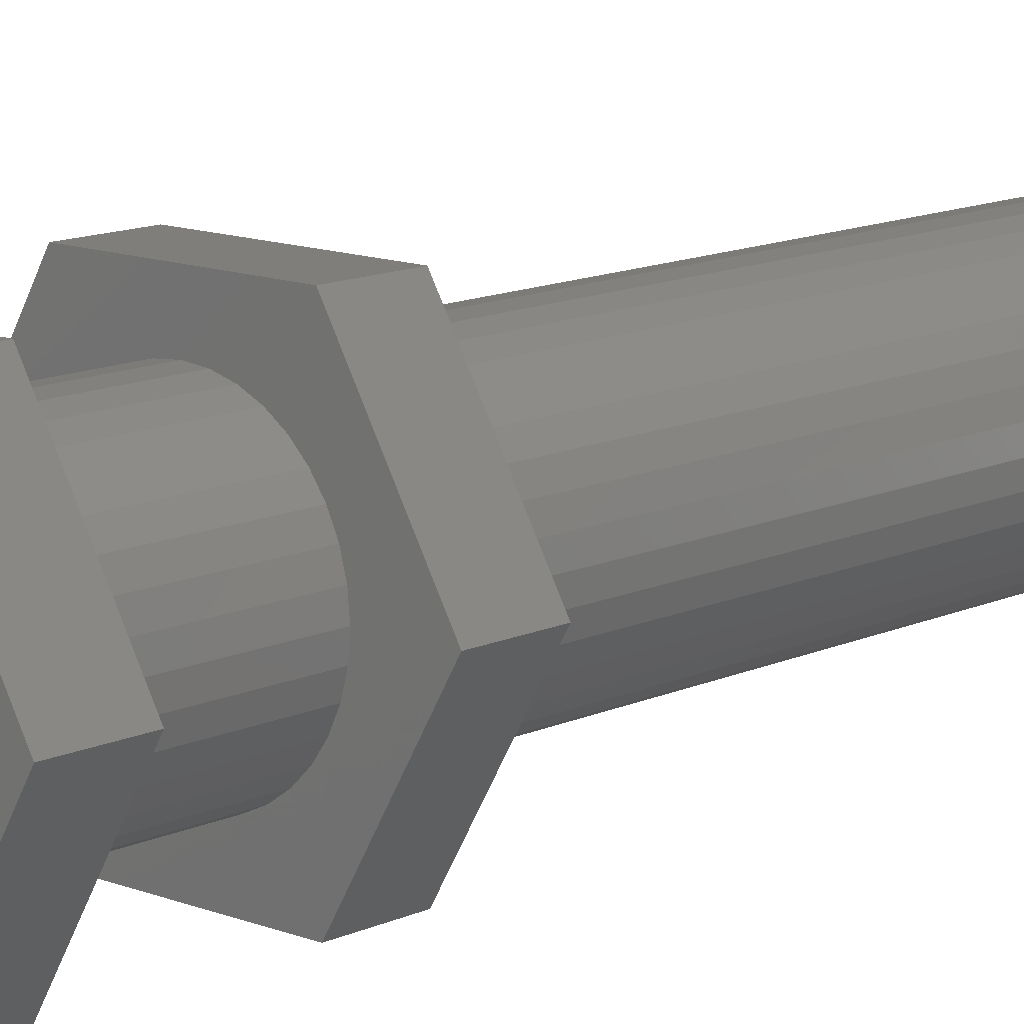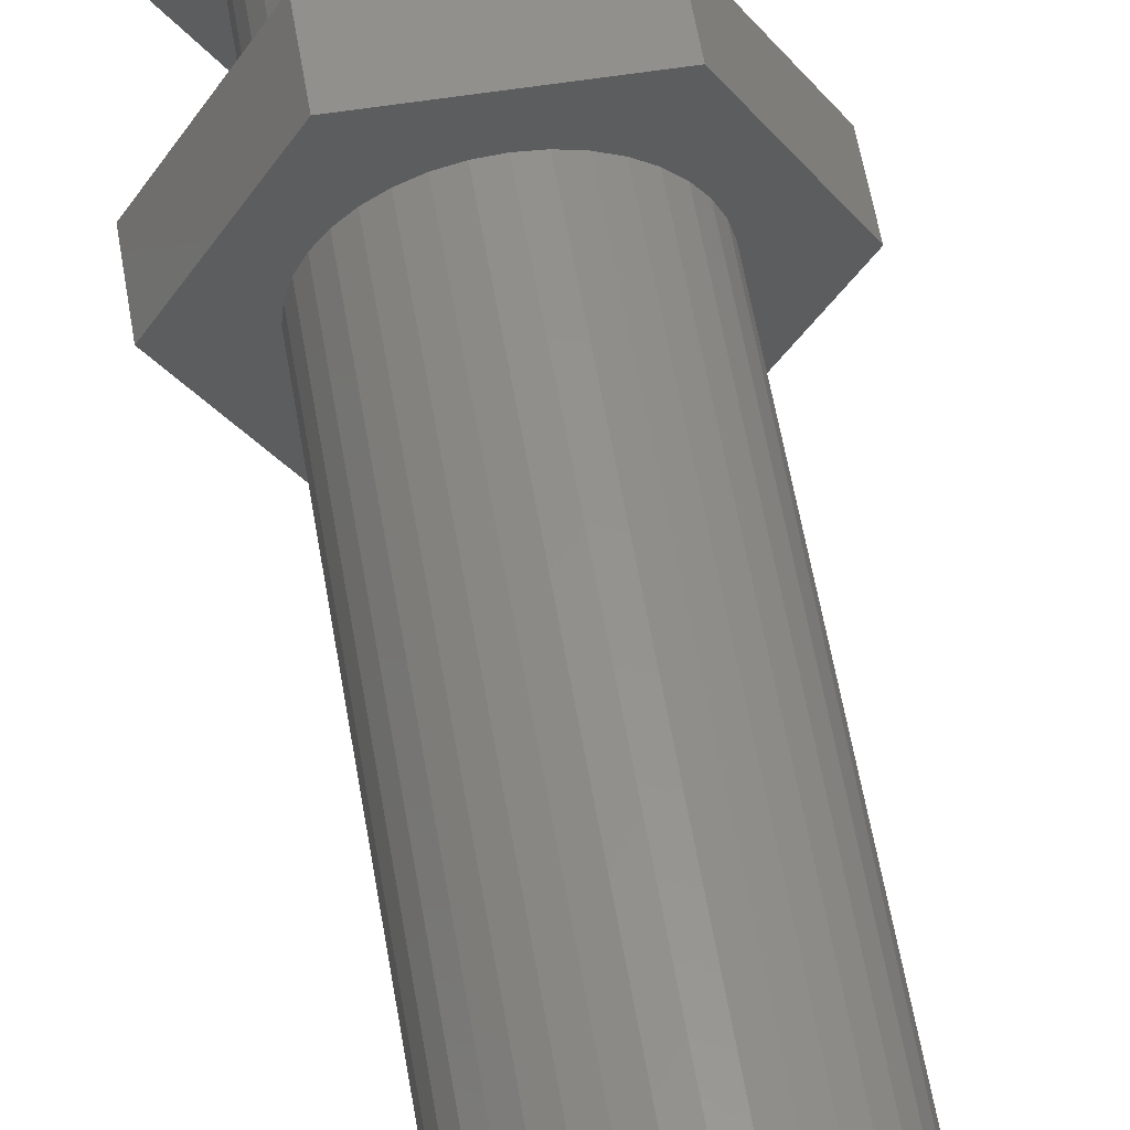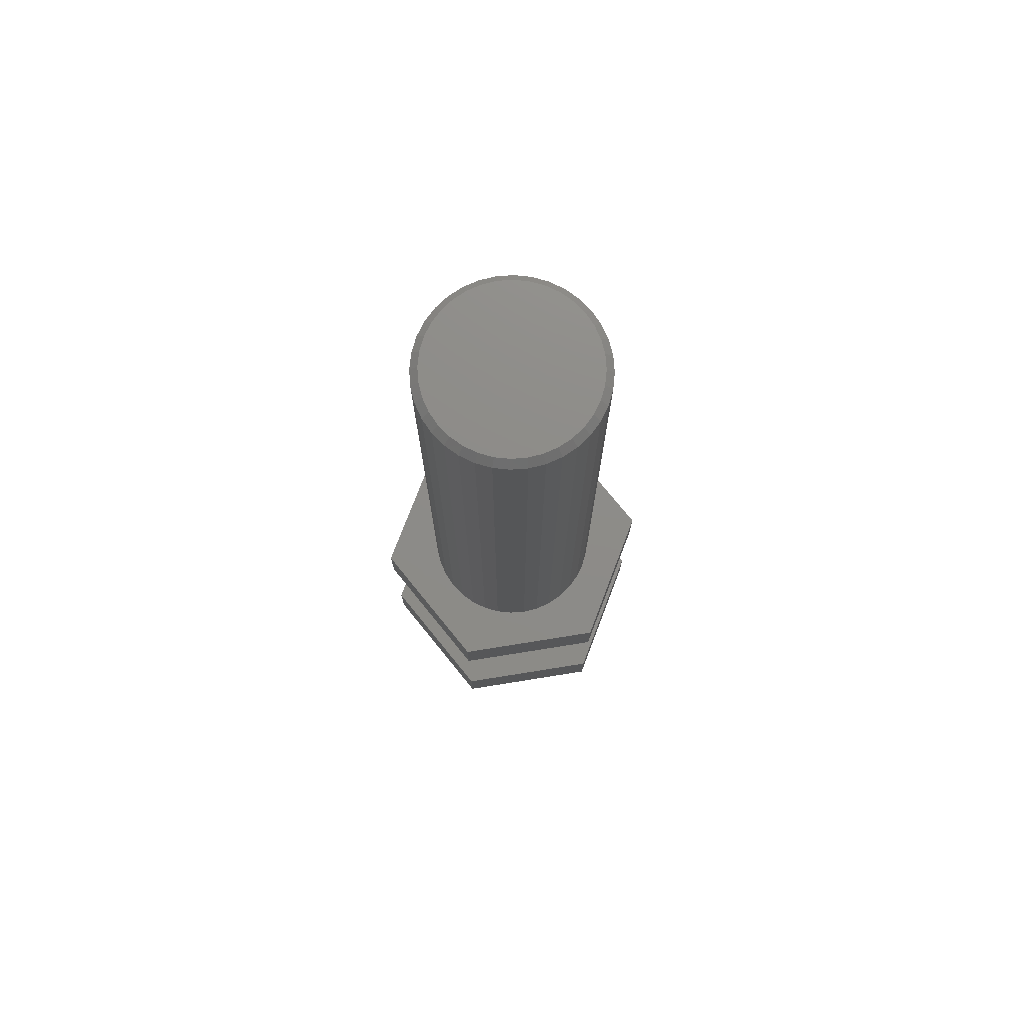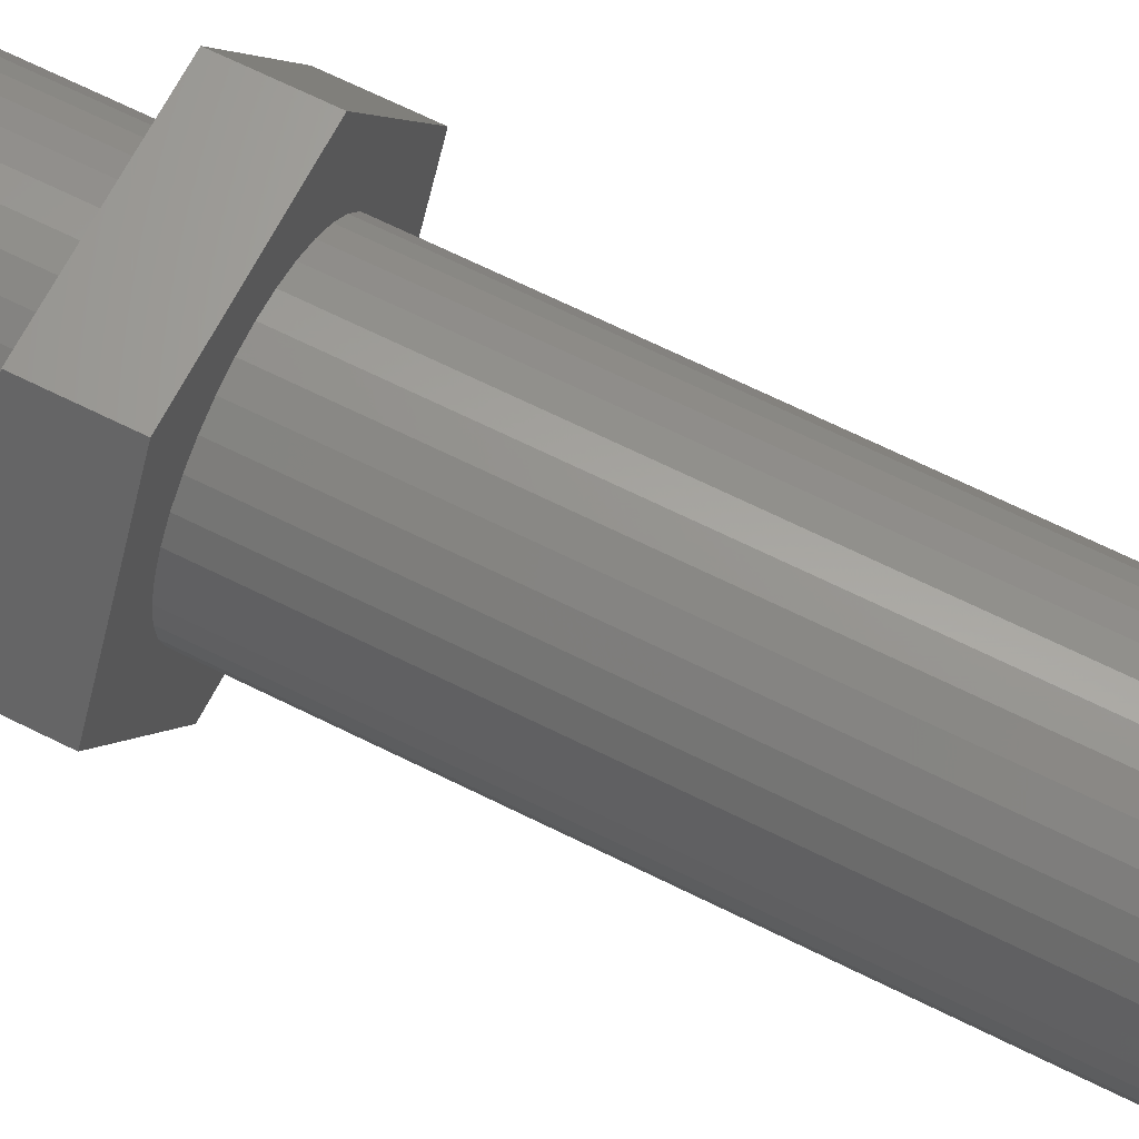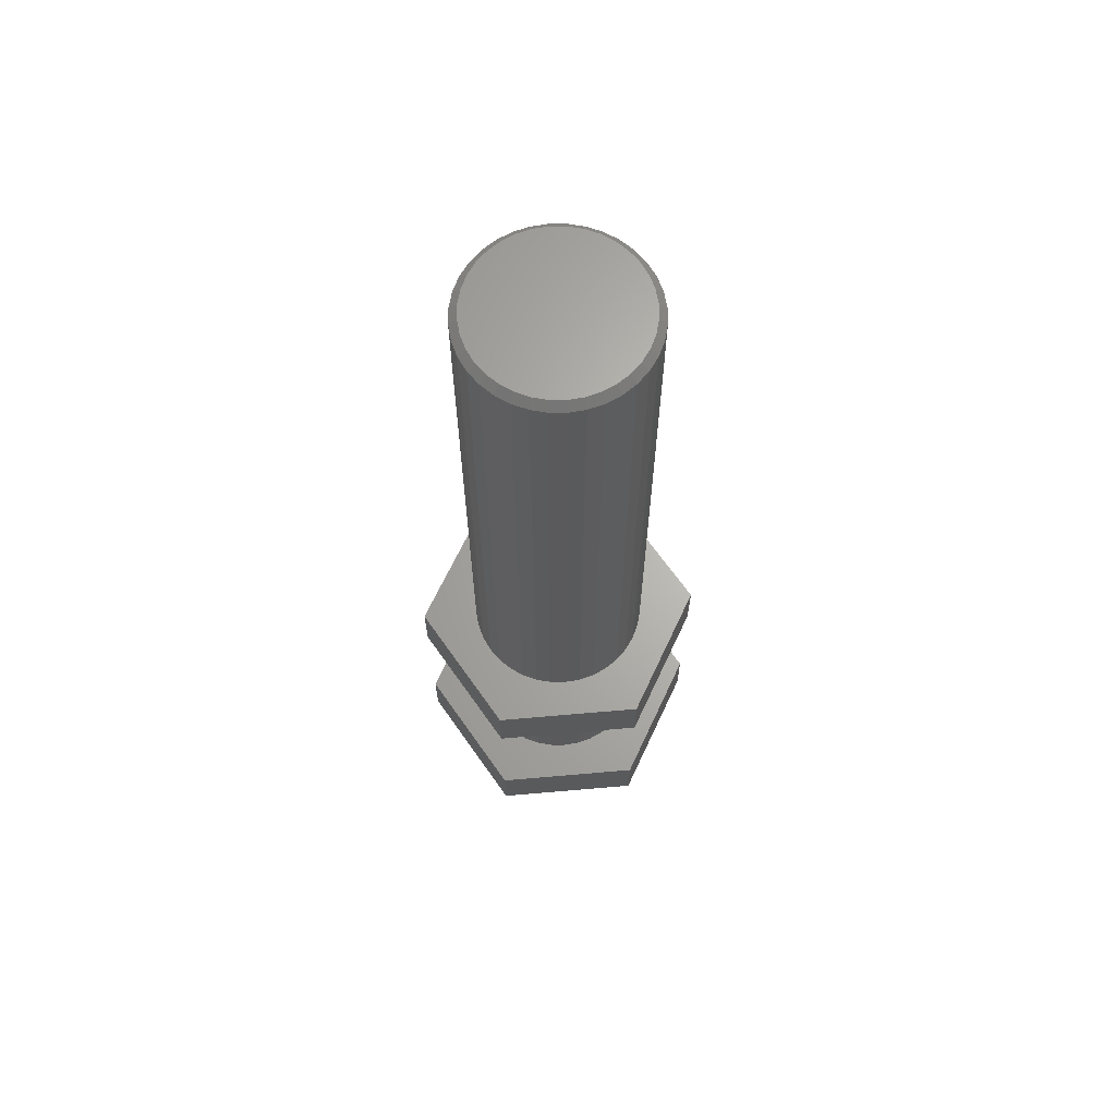
<metadata>
{"format":"stl","ext":"stl","renderer":"f3d","projection":"perspective","resolution":1024,"background":"white","views":[{"elev":12.4,"azim":-137.4,"up":"+Y"},{"elev":56.5,"azim":-9.4,"up":"+Y"},{"elev":75.1,"azim":-69.1,"up":"+Z"},{"elev":65.2,"azim":-63.1,"up":"+Y"},{"elev":65.7,"azim":-5.0,"up":"+Z"}]}
</metadata>
<code>
# stl→obj: 280 verts, 620 faces
v 1633 1068 1885
v 1634 1068 1895
v 1634 1068 1885
v 1635 1068 1895
v 1635 1068 1885
v 1636 1068 1895
v 1636 1068 1885
v 1637 1068 1895
v 1637 1068 1885
v 1638 1067 1895
v 1638 1067 1885
v 1638 1066 1895
v 1638 1066 1885
v 1639 1065 1895
v 1639 1065 1885
v 1639 1064 1895
v 1639 1064 1885
v 1640 1063 1895
v 1640 1063 1885
v 1640 1062 1895
v 1640 1062 1885
v 1640 1061 1895
v 1640 1061 1885
v 1639 1060 1895
v 1639 1060 1885
v 1639 1059 1895
v 1639 1059 1885
v 1638 1059 1895
v 1638 1059 1885
v 1638 1058 1895
v 1638 1058 1885
v 1637 1057 1895
v 1637 1057 1885
v 1636 1057 1895
v 1636 1057 1885
v 1635 1057 1895
v 1635 1057 1885
v 1634 1056 1895
v 1634 1056 1885
v 1633 1057 1895
v 1633 1057 1885
v 1632 1057 1895
v 1632 1057 1885
v 1631 1057 1895
v 1631 1057 1885
v 1630 1058 1895
v 1630 1058 1885
v 1629 1059 1895
v 1629 1059 1885
v 1628 1060 1895
v 1628 1060 1885
v 1628 1061 1895
v 1628 1061 1885
v 1628 1062 1895
v 1628 1062 1885
v 1628 1063 1895
v 1628 1063 1885
v 1628 1064 1895
v 1628 1064 1885
v 1629 1065 1895
v 1629 1065 1885
v 1629 1066 1895
v 1629 1066 1885
v 1630 1067 1895
v 1630 1067 1885
v 1631 1068 1895
v 1631 1068 1885
v 1632 1068 1895
v 1632 1068 1885
v 1633 1068 1895
v 1633 1068 1876
v 1634 1068 1881
v 1634 1068 1876
v 1635 1068 1881
v 1635 1068 1876
v 1636 1068 1881
v 1636 1068 1876
v 1637 1068 1881
v 1637 1068 1876
v 1638 1067 1881
v 1638 1067 1876
v 1638 1066 1881
v 1638 1066 1876
v 1639 1065 1881
v 1639 1065 1876
v 1639 1064 1881
v 1639 1064 1876
v 1640 1063 1881
v 1640 1063 1876
v 1640 1062 1881
v 1640 1062 1876
v 1640 1061 1881
v 1640 1061 1876
v 1639 1060 1881
v 1639 1060 1876
v 1639 1059 1881
v 1639 1059 1876
v 1638 1059 1881
v 1638 1059 1876
v 1638 1058 1881
v 1638 1058 1876
v 1637 1057 1881
v 1637 1057 1876
v 1636 1057 1881
v 1636 1057 1876
v 1635 1057 1881
v 1635 1057 1876
v 1634 1056 1881
v 1634 1056 1876
v 1633 1057 1881
v 1633 1057 1876
v 1632 1057 1881
v 1632 1057 1876
v 1631 1057 1881
v 1631 1057 1876
v 1630 1058 1881
v 1630 1058 1876
v 1629 1059 1881
v 1629 1059 1876
v 1628 1060 1881
v 1628 1060 1876
v 1628 1061 1881
v 1628 1061 1876
v 1628 1062 1881
v 1628 1062 1876
v 1628 1063 1881
v 1628 1063 1876
v 1628 1064 1881
v 1628 1064 1876
v 1629 1065 1881
v 1629 1065 1876
v 1629 1066 1881
v 1629 1066 1876
v 1630 1067 1881
v 1630 1067 1876
v 1631 1068 1881
v 1631 1068 1876
v 1632 1068 1881
v 1632 1068 1876
v 1633 1068 1881
v 1637 1067 1875
v 1638 1066 1875
v 1632 1057 1875
v 1636 1068 1875
v 1639 1063 1875
v 1639 1062 1875
v 1639 1061 1875
v 1630 1059 1875
v 1629 1060 1875
v 1630 1058 1875
v 1631 1058 1875
v 1629 1061 1875
v 1628 1061 1875
v 1628 1062 1875
v 1639 1065 1875
v 1639 1064 1875
v 1639 1060 1875
v 1634 1068 1875
v 1635 1068 1875
v 1633 1068 1875
v 1638 1059 1875
v 1637 1058 1875
v 1628 1063 1875
v 1629 1064 1875
v 1629 1065 1875
v 1632 1068 1875
v 1631 1067 1875
v 1630 1067 1875
v 1630 1066 1875
v 1634 1057 1875
v 1633 1057 1875
v 1635 1057 1875
v 1636 1057 1875
v 1644 1062 1881
v 1639 1071 1881
v 1639 1054 1881
v 1629 1071 1881
v 1624 1062 1881
v 1629 1054 1881
v 1639 1071 1885
v 1644 1062 1885
v 1624 1062 1885
v 1639 1054 1885
v 1629 1054 1885
v 1629 1071 1885
v 1639 1071 1899
v 1636 1068 1899
v 1637 1068 1899
v 1640 1062 1899
v 1644 1062 1899
v 1640 1063 1899
v 1639 1064 1899
v 1638 1067 1899
v 1638 1066 1899
v 1639 1065 1899
v 1640 1061 1899
v 1639 1060 1899
v 1639 1054 1899
v 1628 1063 1899
v 1628 1064 1899
v 1624 1062 1899
v 1629 1065 1899
v 1629 1071 1899
v 1629 1066 1899
v 1630 1067 1899
v 1631 1068 1899
v 1632 1068 1899
v 1633 1068 1899
v 1634 1068 1899
v 1635 1068 1899
v 1635 1057 1899
v 1629 1054 1899
v 1634 1056 1899
v 1628 1060 1899
v 1628 1061 1899
v 1628 1062 1899
v 1639 1059 1899
v 1638 1059 1899
v 1638 1058 1899
v 1633 1057 1899
v 1632 1057 1899
v 1631 1057 1899
v 1630 1058 1899
v 1629 1059 1899
v 1637 1057 1899
v 1636 1057 1899
v 1644 1062 1895
v 1639 1071 1895
v 1639 1054 1895
v 1629 1071 1895
v 1624 1062 1895
v 1629 1054 1895
v 1636 1057 1940
v 1629 1065 1940
v 1629 1064 1940
v 1637 1058 1940
v 1632 1068 1940
v 1638 1059 1940
v 1639 1062 1940
v 1639 1063 1940
v 1639 1064 1940
v 1639 1065 1940
v 1637 1067 1940
v 1636 1068 1940
v 1635 1068 1940
v 1630 1066 1940
v 1630 1067 1940
v 1631 1067 1940
v 1628 1063 1940
v 1628 1062 1940
v 1628 1061 1940
v 1639 1061 1940
v 1639 1060 1940
v 1638 1066 1940
v 1634 1068 1940
v 1633 1068 1940
v 1630 1059 1940
v 1630 1058 1940
v 1629 1060 1940
v 1629 1061 1940
v 1634 1057 1940
v 1635 1057 1940
v 1633 1057 1940
v 1632 1057 1940
v 1631 1058 1940
v 1631 1057 1940
v 1629 1059 1940
v 1628 1060 1940
v 1628 1064 1940
v 1629 1066 1940
v 1631 1068 1940
v 1637 1068 1940
v 1638 1067 1940
v 1640 1063 1940
v 1640 1062 1940
v 1640 1061 1940
v 1639 1059 1940
v 1638 1058 1940
v 1637 1057 1940
v 1634 1056 1940
f 1 2 3
f 3 2 4
f 3 4 5
f 5 4 6
f 5 6 7
f 7 6 8
f 7 8 9
f 9 8 10
f 9 10 11
f 11 10 12
f 11 12 13
f 13 12 14
f 13 14 15
f 15 14 16
f 15 16 17
f 17 16 18
f 17 18 19
f 19 18 20
f 19 20 21
f 21 20 22
f 21 22 23
f 23 22 24
f 23 24 25
f 25 24 26
f 25 26 27
f 27 26 28
f 27 28 29
f 29 28 30
f 29 30 31
f 31 30 32
f 31 32 33
f 33 32 34
f 33 34 35
f 35 34 36
f 35 36 37
f 37 36 38
f 37 38 39
f 39 38 40
f 39 40 41
f 41 40 42
f 41 42 43
f 43 42 44
f 43 44 45
f 45 44 46
f 45 46 47
f 47 46 48
f 47 48 49
f 49 48 48
f 49 48 49
f 49 48 50
f 49 50 51
f 51 50 52
f 51 52 53
f 53 52 54
f 53 54 55
f 55 54 56
f 55 56 57
f 57 56 58
f 57 58 59
f 59 58 60
f 59 60 61
f 61 60 62
f 61 62 63
f 63 62 64
f 63 64 65
f 65 64 66
f 65 66 67
f 67 66 68
f 67 68 69
f 69 68 70
f 69 70 1
f 1 70 2
f 71 72 73
f 73 72 74
f 73 74 75
f 75 74 76
f 75 76 77
f 77 76 78
f 77 78 79
f 79 78 80
f 79 80 81
f 81 80 82
f 81 82 83
f 83 82 84
f 83 84 85
f 85 84 86
f 85 86 87
f 87 86 88
f 87 88 89
f 89 88 90
f 89 90 91
f 91 90 92
f 91 92 93
f 93 92 94
f 93 94 95
f 95 94 96
f 95 96 97
f 97 96 98
f 97 98 99
f 99 98 100
f 99 100 101
f 101 100 102
f 101 102 103
f 103 102 104
f 103 104 105
f 105 104 106
f 105 106 107
f 107 106 108
f 107 108 109
f 109 108 110
f 109 110 111
f 111 110 112
f 111 112 113
f 113 112 114
f 113 114 115
f 115 114 116
f 115 116 117
f 117 116 118
f 117 118 119
f 119 118 118
f 119 118 119
f 119 118 120
f 119 120 121
f 121 120 122
f 121 122 123
f 123 122 124
f 123 124 125
f 125 124 126
f 125 126 127
f 127 126 128
f 127 128 129
f 129 128 130
f 129 130 131
f 131 130 132
f 131 132 133
f 133 132 134
f 133 134 135
f 135 134 136
f 135 136 137
f 137 136 138
f 137 138 139
f 139 138 140
f 139 140 71
f 71 140 72
f 141 142 141
f 141 142 143
f 141 143 144
f 145 146 147
f 148 149 150
f 150 149 144
f 150 144 151
f 151 144 143
f 149 152 144
f 144 152 153
f 144 153 154
f 142 155 143
f 143 155 156
f 143 156 145
f 145 147 143
f 143 147 147
f 143 147 157
f 158 159 160
f 160 159 144
f 157 161 143
f 143 161 162
f 143 162 162
f 154 163 144
f 144 163 164
f 144 164 165
f 166 160 167
f 167 160 144
f 167 144 168
f 168 144 165
f 168 165 169
f 170 171 172
f 172 171 143
f 172 143 173
f 173 143 162
f 71 160 139
f 139 160 166
f 139 166 137
f 137 166 167
f 137 167 135
f 135 167 168
f 135 168 133
f 133 168 169
f 133 169 131
f 131 169 165
f 131 165 129
f 129 165 164
f 129 164 127
f 127 164 163
f 127 163 125
f 125 163 154
f 125 154 123
f 123 154 153
f 123 153 121
f 121 153 152
f 121 152 119
f 119 152 149
f 119 149 119
f 119 149 148
f 119 148 117
f 117 148 150
f 117 150 115
f 115 150 151
f 115 151 113
f 113 151 143
f 113 143 111
f 111 143 171
f 111 171 109
f 109 171 170
f 109 170 107
f 107 170 172
f 107 172 105
f 105 172 173
f 105 173 103
f 103 173 162
f 103 162 101
f 101 162 162
f 101 162 99
f 99 162 161
f 99 161 97
f 97 161 157
f 97 157 95
f 95 157 147
f 95 147 93
f 93 147 147
f 93 147 91
f 91 147 146
f 91 146 89
f 89 146 145
f 89 145 87
f 87 145 156
f 87 156 85
f 85 156 155
f 85 155 83
f 83 155 142
f 83 142 81
f 81 142 141
f 81 141 79
f 79 141 141
f 79 141 77
f 77 141 144
f 77 144 75
f 75 144 159
f 75 159 73
f 73 159 158
f 73 158 71
f 71 158 160
f 92 90 174
f 175 174 84
f 90 88 174
f 174 88 86
f 174 86 84
f 104 102 176
f 176 102 100
f 84 82 175
f 175 82 80
f 175 80 78
f 72 177 74
f 74 177 175
f 74 175 76
f 76 175 78
f 72 140 177
f 177 140 138
f 177 138 136
f 100 98 176
f 176 98 96
f 176 96 174
f 174 96 94
f 174 94 92
f 130 178 132
f 132 178 177
f 132 177 134
f 134 177 136
f 130 128 178
f 178 128 126
f 178 126 124
f 124 122 178
f 178 122 120
f 178 120 179
f 179 120 118
f 179 118 118
f 118 116 179
f 179 116 114
f 179 114 112
f 112 110 179
f 179 110 108
f 179 108 176
f 176 108 106
f 176 106 104
f 180 7 9
f 21 181 19
f 19 181 17
f 9 11 180
f 180 11 13
f 180 13 181
f 181 13 15
f 181 15 17
f 53 55 182
f 182 55 57
f 21 23 181
f 181 23 25
f 181 25 183
f 183 37 39
f 43 45 184
f 184 45 47
f 57 59 182
f 182 59 61
f 182 61 185
f 185 61 63
f 63 65 185
f 185 65 67
f 185 67 69
f 69 1 185
f 185 1 3
f 185 3 180
f 180 3 5
f 180 5 7
f 47 49 184
f 184 49 49
f 184 49 182
f 182 49 51
f 182 51 53
f 25 27 183
f 183 27 29
f 183 29 31
f 183 39 184
f 184 39 41
f 184 41 43
f 31 33 183
f 183 33 35
f 183 35 37
f 178 179 182
f 182 179 184
f 177 178 185
f 185 178 182
f 175 177 180
f 180 177 185
f 174 175 181
f 181 175 180
f 176 174 183
f 183 174 181
f 179 176 184
f 184 176 183
f 186 187 188
f 189 190 191
f 191 190 192
f 188 193 186
f 186 193 194
f 186 194 190
f 190 194 195
f 190 195 192
f 189 196 190
f 190 196 197
f 190 197 198
f 199 200 201
f 201 200 202
f 201 202 203
f 203 202 204
f 204 205 203
f 203 205 206
f 203 206 207
f 207 208 203
f 203 208 209
f 203 209 186
f 186 209 210
f 186 210 187
f 198 211 212
f 212 211 213
f 214 215 201
f 201 215 216
f 201 216 199
f 197 217 198
f 198 217 218
f 198 218 219
f 213 220 212
f 212 220 221
f 212 221 222
f 222 223 212
f 212 223 224
f 212 224 201
f 201 224 224
f 201 224 214
f 219 225 198
f 198 225 226
f 198 226 211
f 22 20 227
f 227 20 18
f 12 228 14
f 14 228 227
f 14 227 16
f 16 227 18
f 34 32 229
f 229 32 30
f 12 10 228
f 228 10 8
f 228 8 6
f 6 4 228
f 228 4 2
f 228 2 230
f 230 2 70
f 70 68 230
f 230 68 66
f 230 66 64
f 30 28 229
f 229 28 26
f 229 26 227
f 227 26 24
f 227 24 22
f 56 54 231
f 231 54 52
f 64 62 230
f 230 62 60
f 230 60 231
f 231 60 58
f 231 58 56
f 46 44 232
f 232 44 42
f 52 50 231
f 231 50 48
f 231 48 232
f 232 48 48
f 232 48 46
f 42 40 232
f 232 40 38
f 232 38 229
f 229 38 36
f 229 36 34
f 201 203 231
f 231 203 230
f 212 201 232
f 232 201 231
f 198 212 229
f 229 212 232
f 190 198 227
f 227 198 229
f 186 190 228
f 228 190 227
f 203 186 230
f 230 186 228
f 233 234 235
f 233 236 237
f 237 236 236
f 237 236 238
f 239 240 237
f 237 240 241
f 237 241 242
f 243 244 245
f 246 234 247
f 247 234 233
f 247 233 248
f 248 233 237
f 235 249 233
f 233 249 250
f 233 250 251
f 252 239 252
f 252 239 237
f 252 237 253
f 253 237 238
f 243 243 254
f 254 243 245
f 254 245 242
f 242 245 255
f 242 255 237
f 237 255 256
f 257 258 259
f 259 258 233
f 259 233 260
f 260 233 251
f 261 262 263
f 263 262 233
f 263 233 264
f 264 233 258
f 264 258 265
f 263 263 264
f 264 263 264
f 264 264 266
f 266 264 265
f 266 265 258
f 258 265 258
f 258 258 267
f 267 258 257
f 267 257 267
f 267 257 259
f 267 259 268
f 268 259 260
f 268 260 251
f 251 260 251
f 251 251 250
f 250 251 250
f 250 250 249
f 249 250 249
f 249 249 269
f 269 249 235
f 269 235 234
f 234 235 234
f 234 234 270
f 270 234 246
f 270 246 247
f 247 246 247
f 247 247 271
f 271 247 248
f 271 248 237
f 237 248 237
f 237 237 256
f 256 237 256
f 256 256 255
f 255 256 255
f 255 255 245
f 245 255 245
f 245 245 244
f 244 245 244
f 244 244 272
f 272 244 243
f 272 243 273
f 273 243 243
f 273 243 254
f 254 243 254
f 254 254 242
f 242 254 242
f 242 242 241
f 241 242 241
f 241 241 274
f 274 241 240
f 274 240 275
f 275 240 239
f 275 239 276
f 276 239 252
f 276 252 253
f 253 252 252
f 253 252 277
f 277 252 253
f 277 253 238
f 238 253 238
f 238 238 278
f 278 238 236
f 278 236 279
f 279 236 236
f 279 236 233
f 233 236 233
f 233 233 262
f 262 233 262
f 262 262 280
f 280 262 261
f 280 261 263
f 263 261 263
f 208 255 209
f 209 255 245
f 209 245 210
f 210 245 244
f 210 244 187
f 187 244 272
f 187 272 188
f 188 272 273
f 188 273 193
f 193 273 254
f 193 254 194
f 194 254 242
f 194 242 195
f 195 242 241
f 195 241 192
f 192 241 274
f 192 274 191
f 191 274 275
f 191 275 189
f 189 275 276
f 189 276 196
f 196 276 253
f 196 253 197
f 197 253 277
f 197 277 217
f 217 277 238
f 217 238 218
f 218 238 278
f 218 278 219
f 219 278 279
f 219 279 225
f 225 279 233
f 225 233 226
f 226 233 262
f 226 262 211
f 211 262 280
f 211 280 213
f 213 280 263
f 213 263 220
f 220 263 264
f 220 264 221
f 221 264 266
f 221 266 222
f 222 266 258
f 222 258 223
f 223 258 267
f 223 267 224
f 224 267 267
f 224 267 224
f 224 267 268
f 224 268 214
f 214 268 251
f 214 251 215
f 215 251 250
f 215 250 216
f 216 250 249
f 216 249 199
f 199 249 269
f 199 269 200
f 200 269 234
f 200 234 202
f 202 234 270
f 202 270 204
f 204 270 247
f 204 247 205
f 205 247 271
f 205 271 206
f 206 271 237
f 206 237 207
f 207 237 256
f 207 256 208
f 208 256 255

</code>
